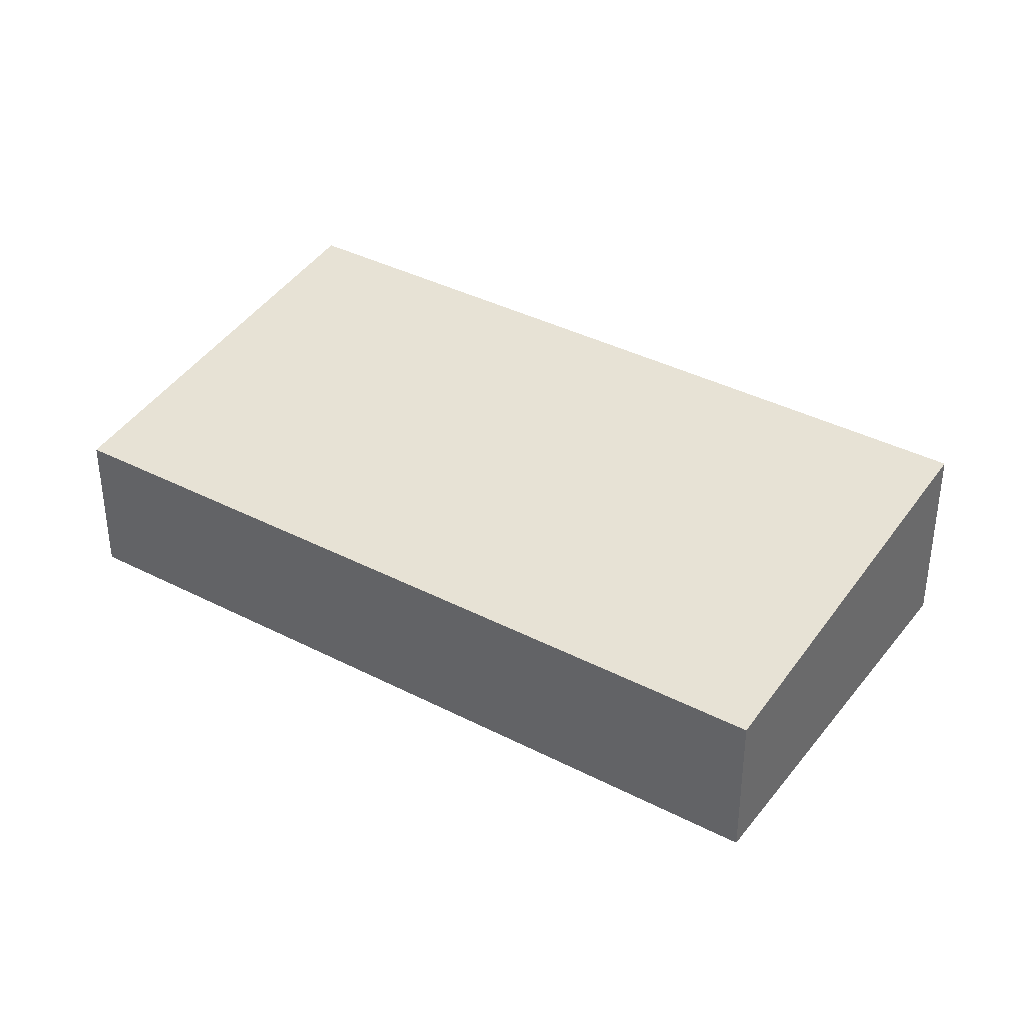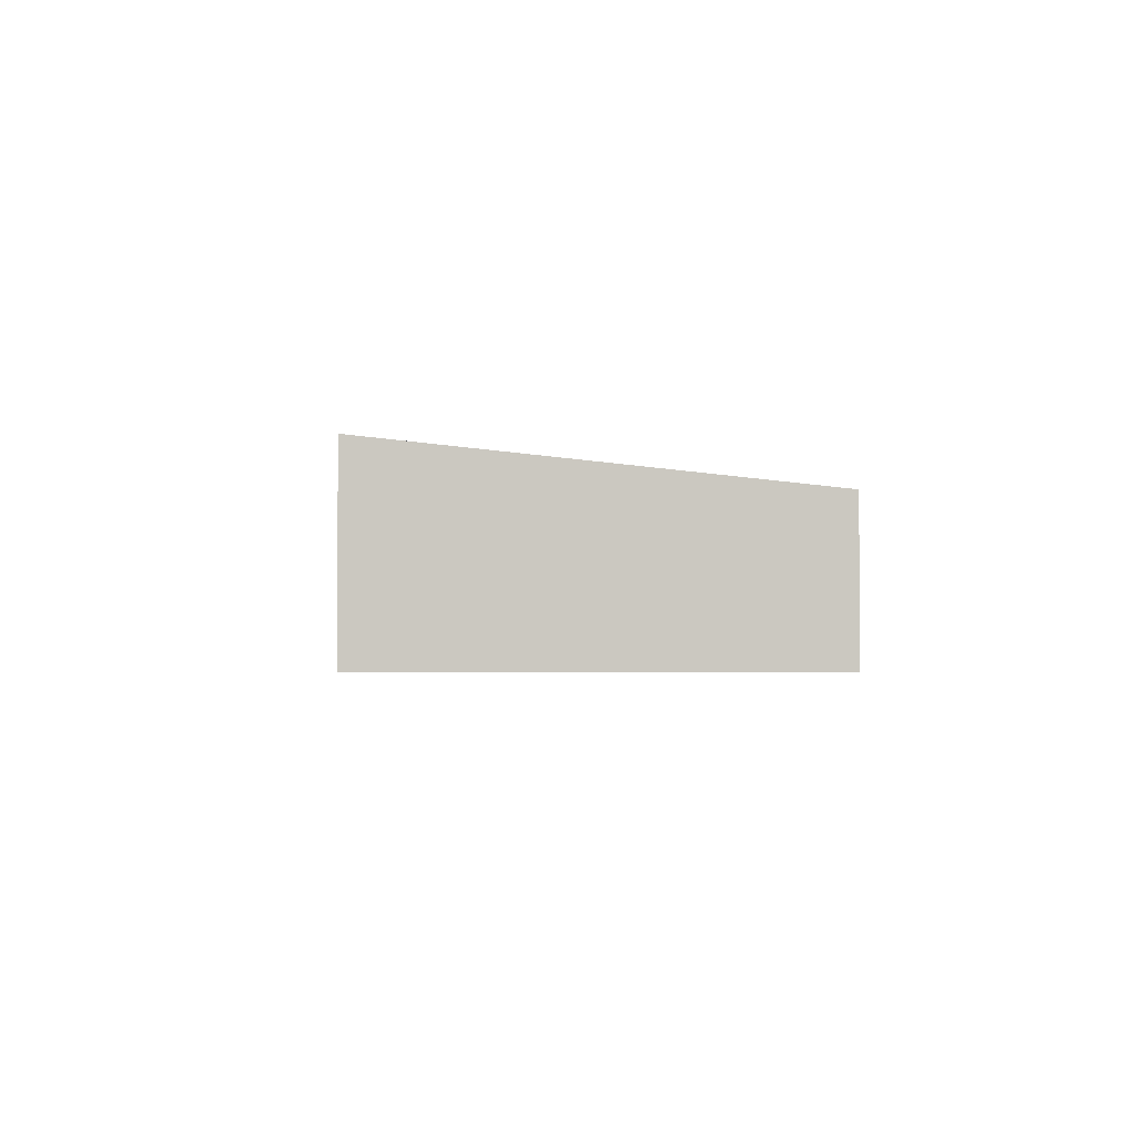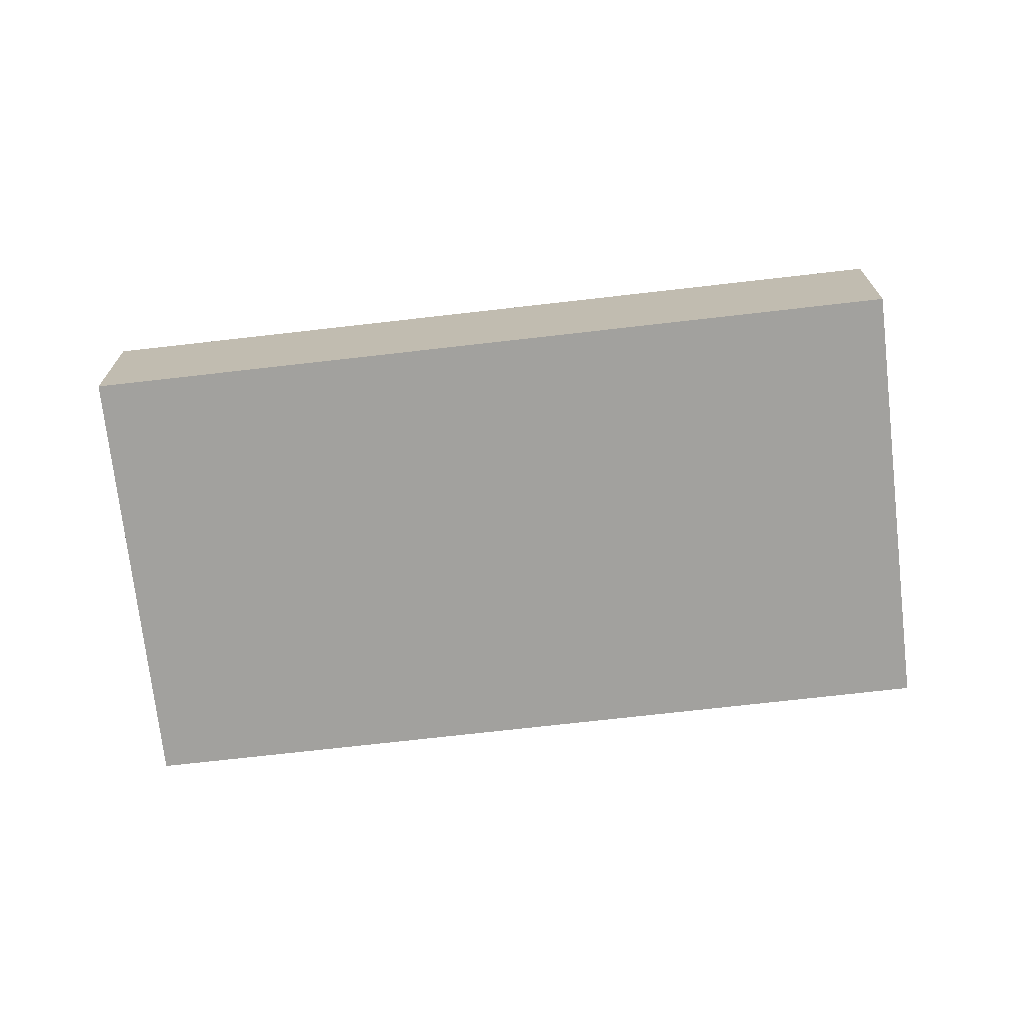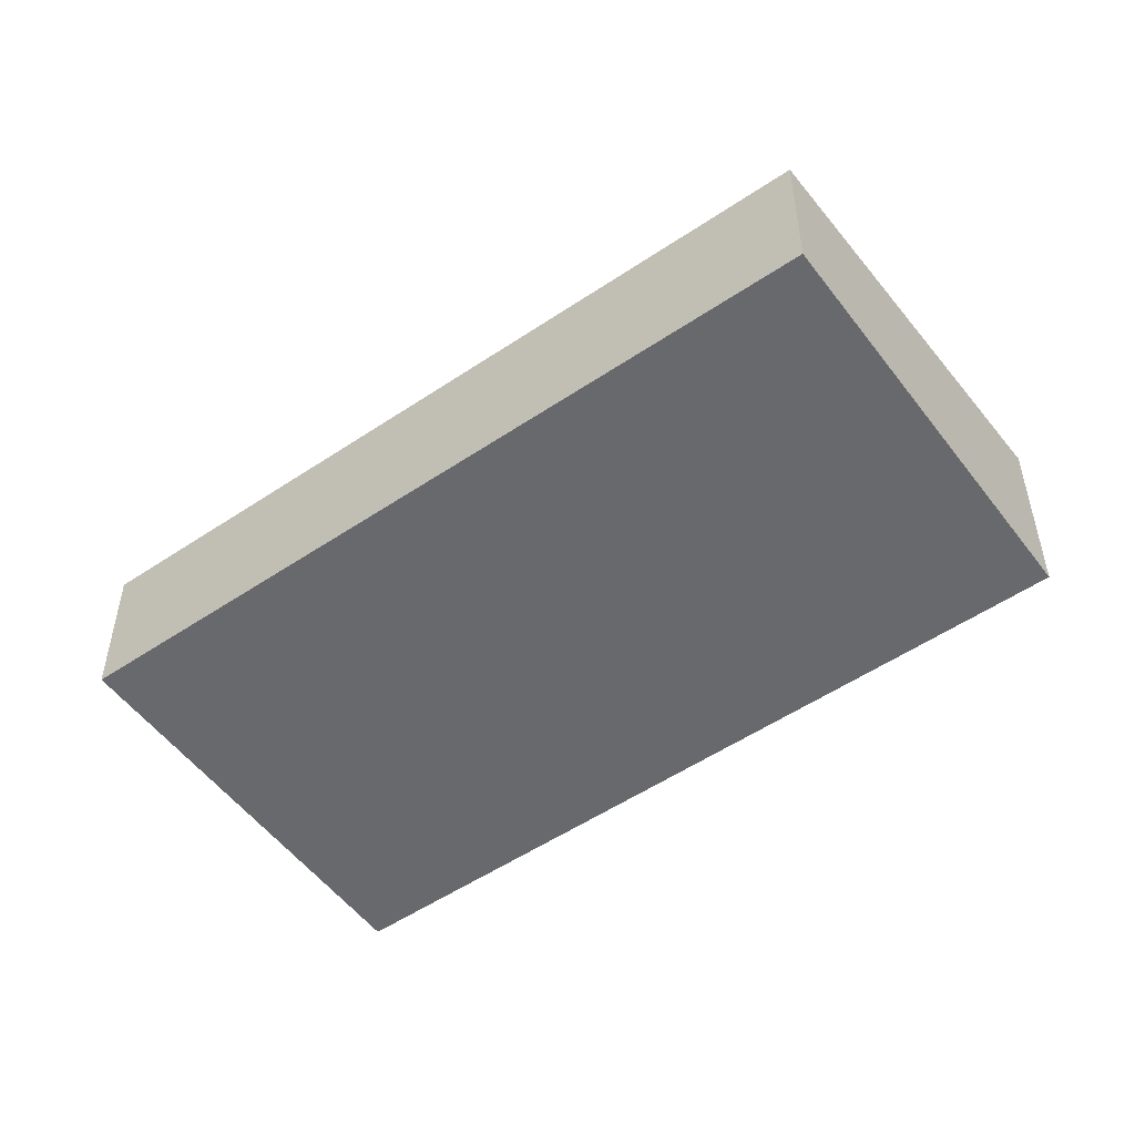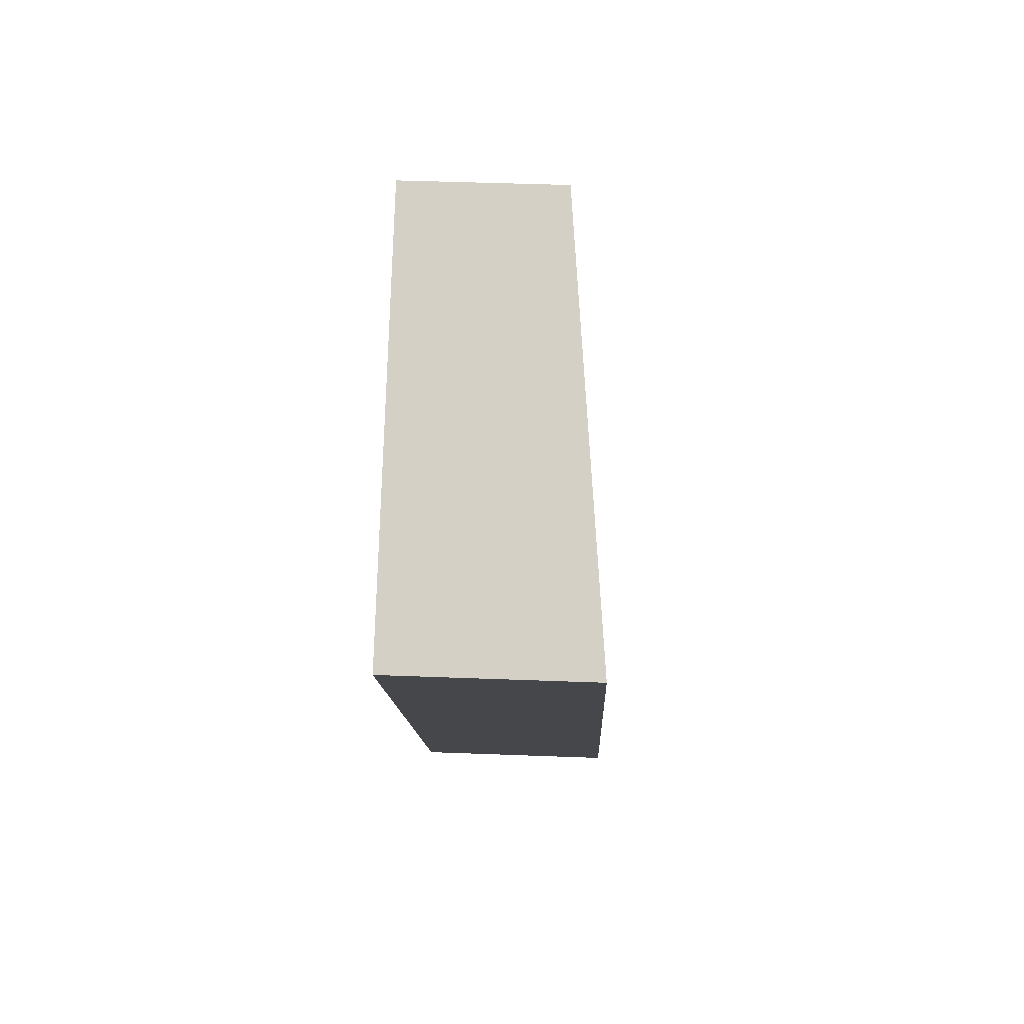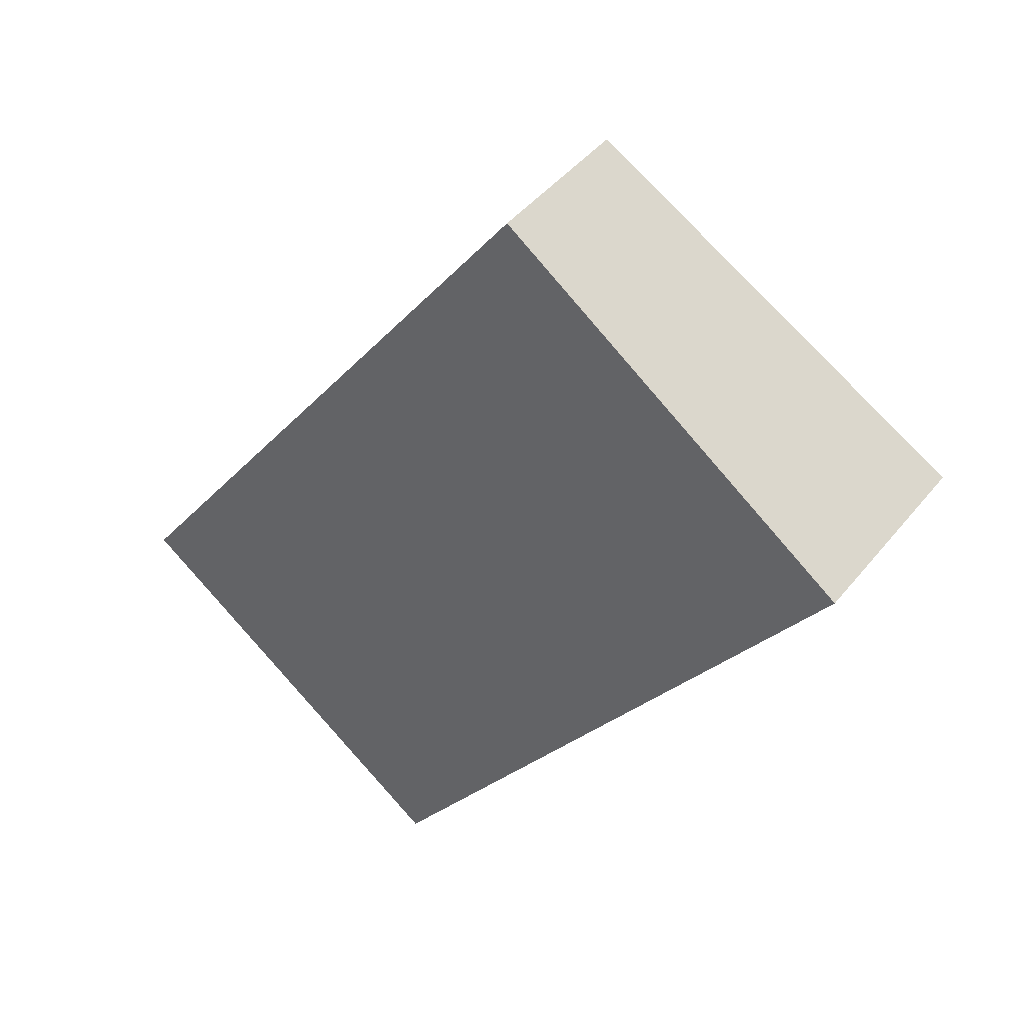
<metadata>
{"format":"obj","ext":"obj","renderer":"f3d","projection":"perspective","resolution":1024,"background":"white","views":[{"elev":37.9,"azim":-20.5,"up":"+Y"},{"elev":-1.7,"azim":-147.6,"up":"+Y"},{"elev":-72.0,"azim":-47.3,"up":"+Y"},{"elev":-52.7,"azim":-17.9,"up":"+Y"},{"elev":43.5,"azim":92.6,"up":"+Z"},{"elev":44.0,"azim":35.7,"up":"+Z"}]}
</metadata>
<code>
v  6.161 3.46 -4.503
v  8.463 2.68 11.58
v  14.62 3.46 7.074
v  0 2.68 1.641e-16
v  14.62 -4.332e-16 7.074
v  6.161 2.757e-16 -4.503
v  0 0 0
v  8.463 -7.089e-16 11.58
g defaultobject
f 1 2 3
f 2 1 4
f 5 1 3
f 1 5 6
f 6 4 1
f 4 6 7
f 7 2 4
f 2 7 8
f 2 5 3
f 5 2 8
f 8 6 5
f 6 8 7

</code>
